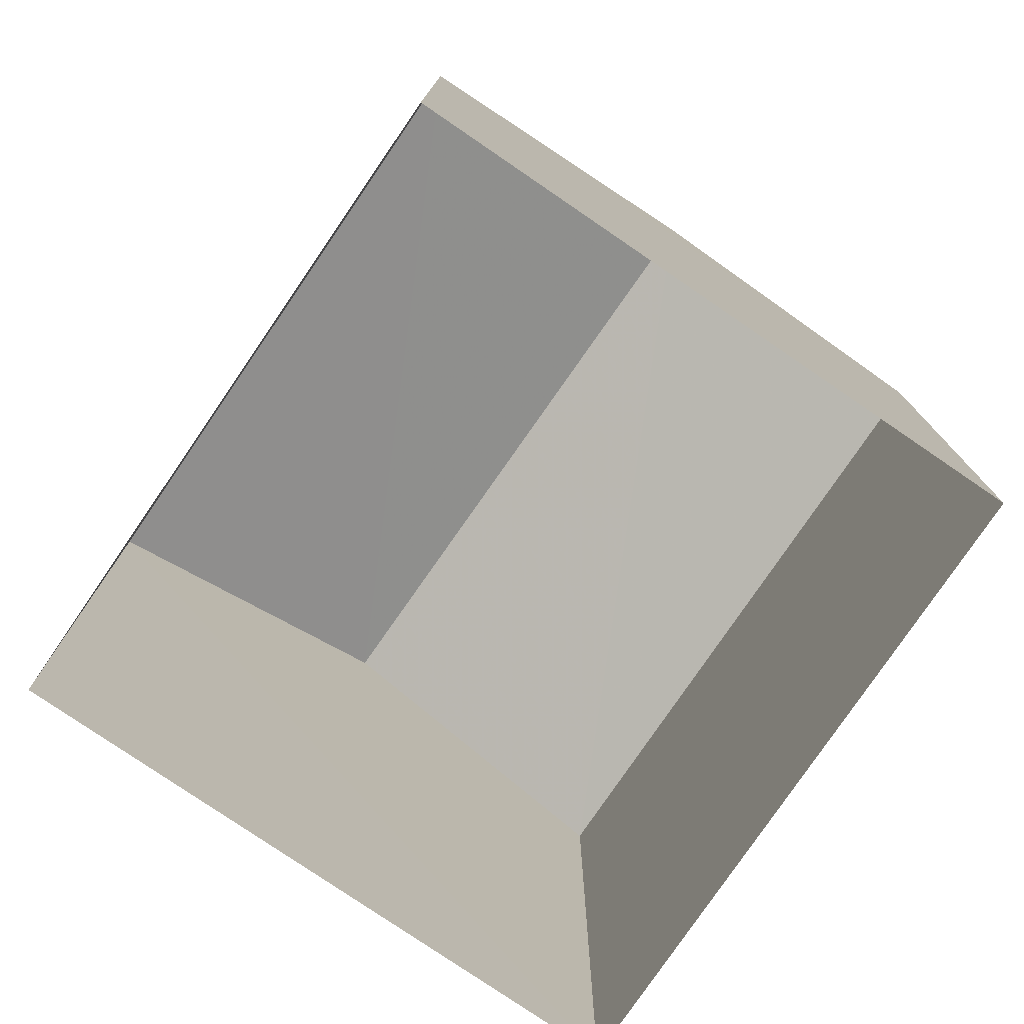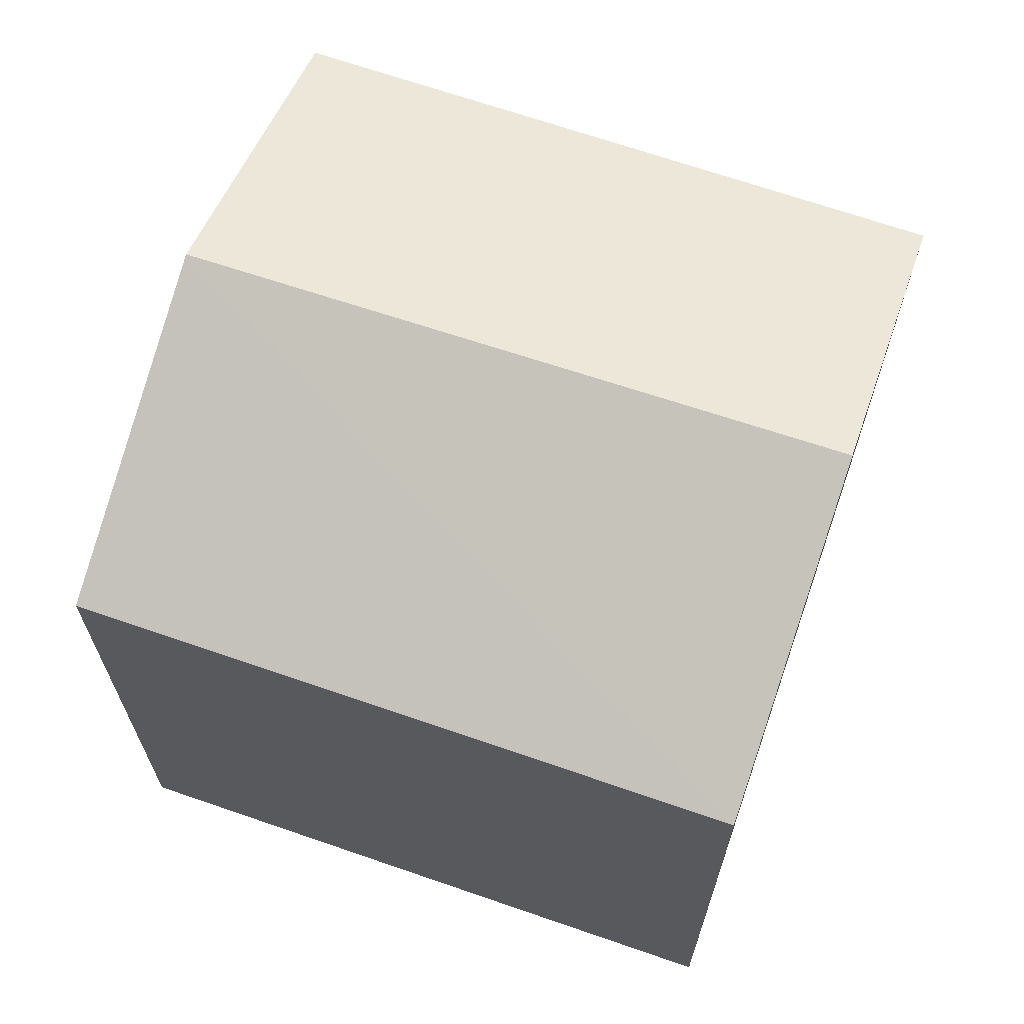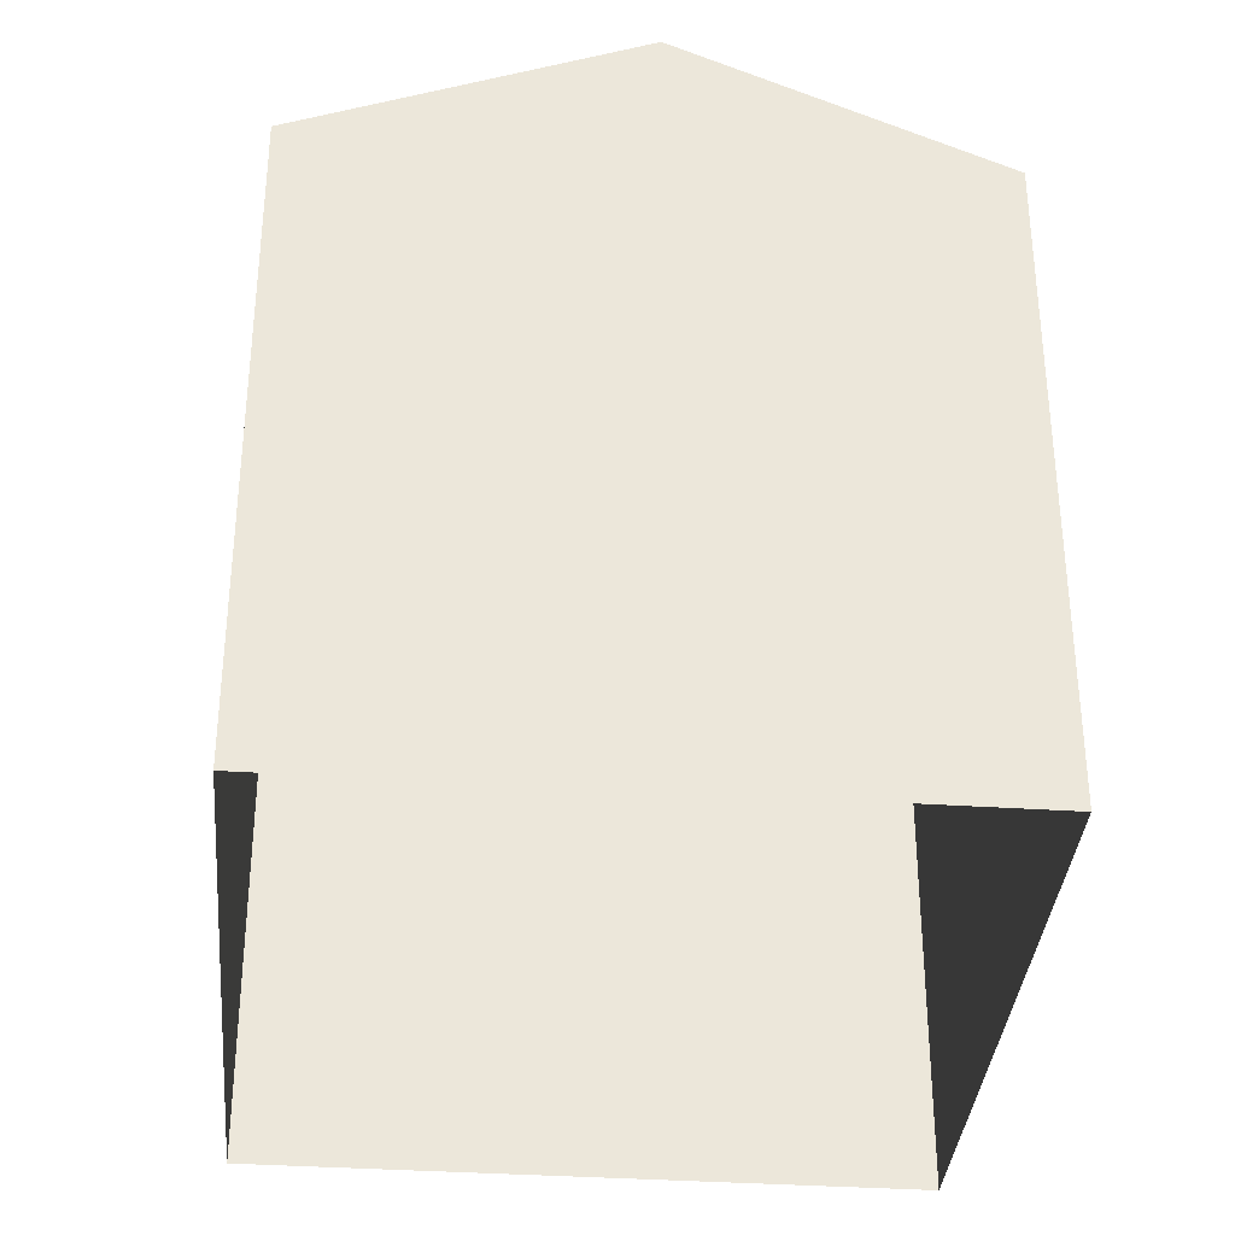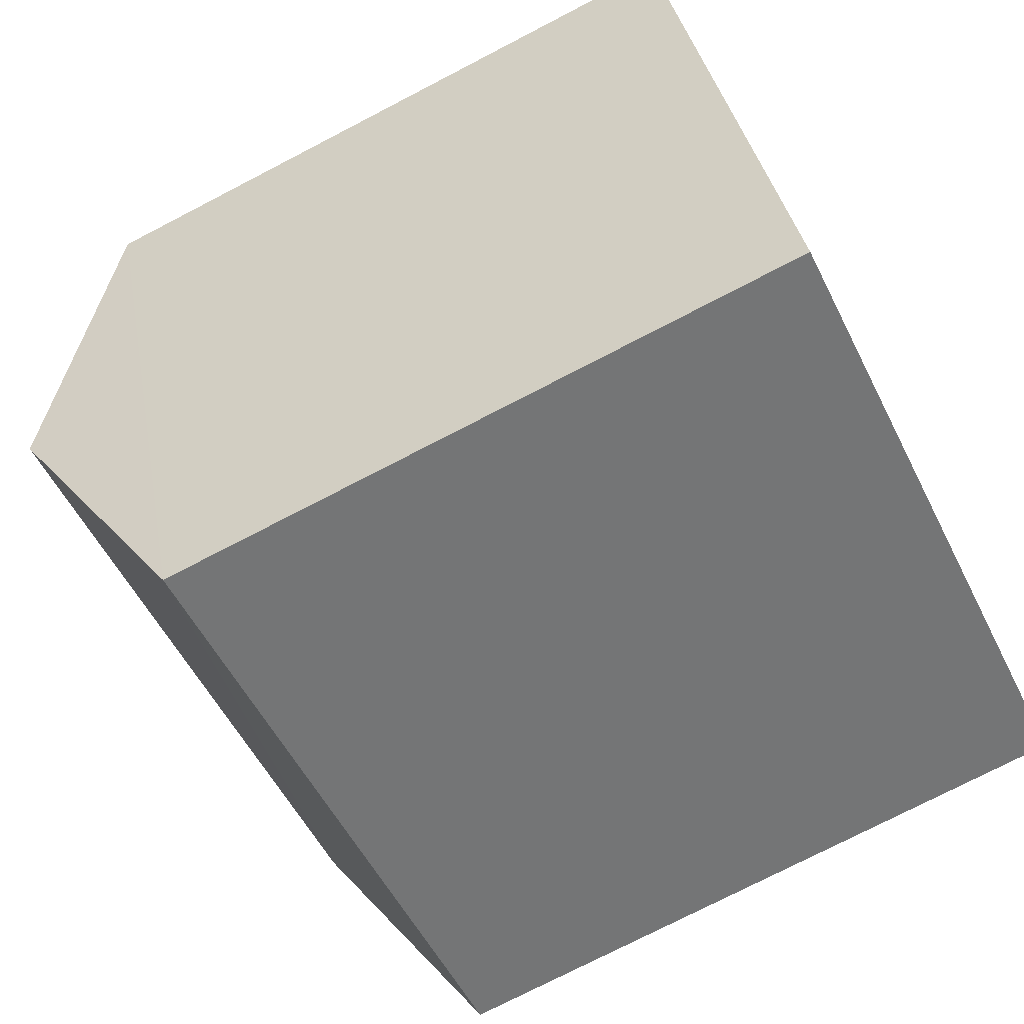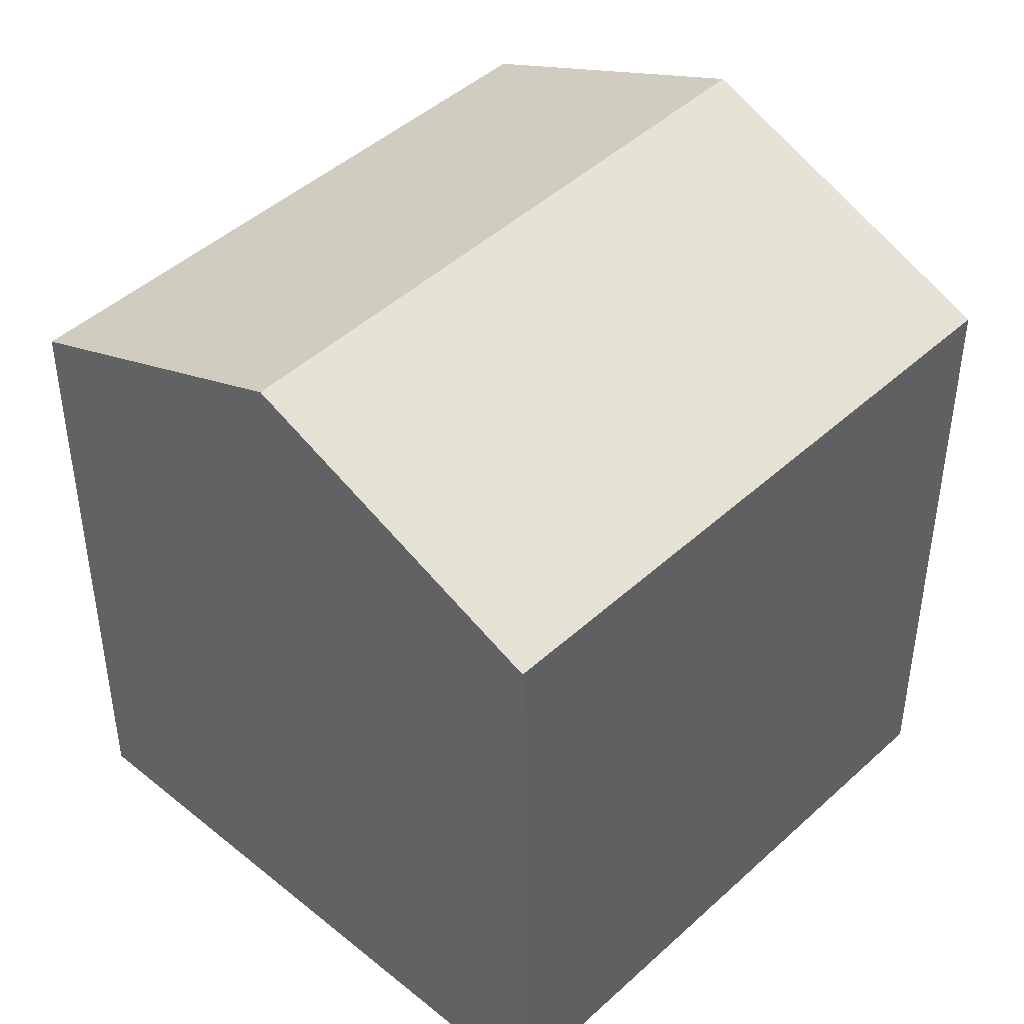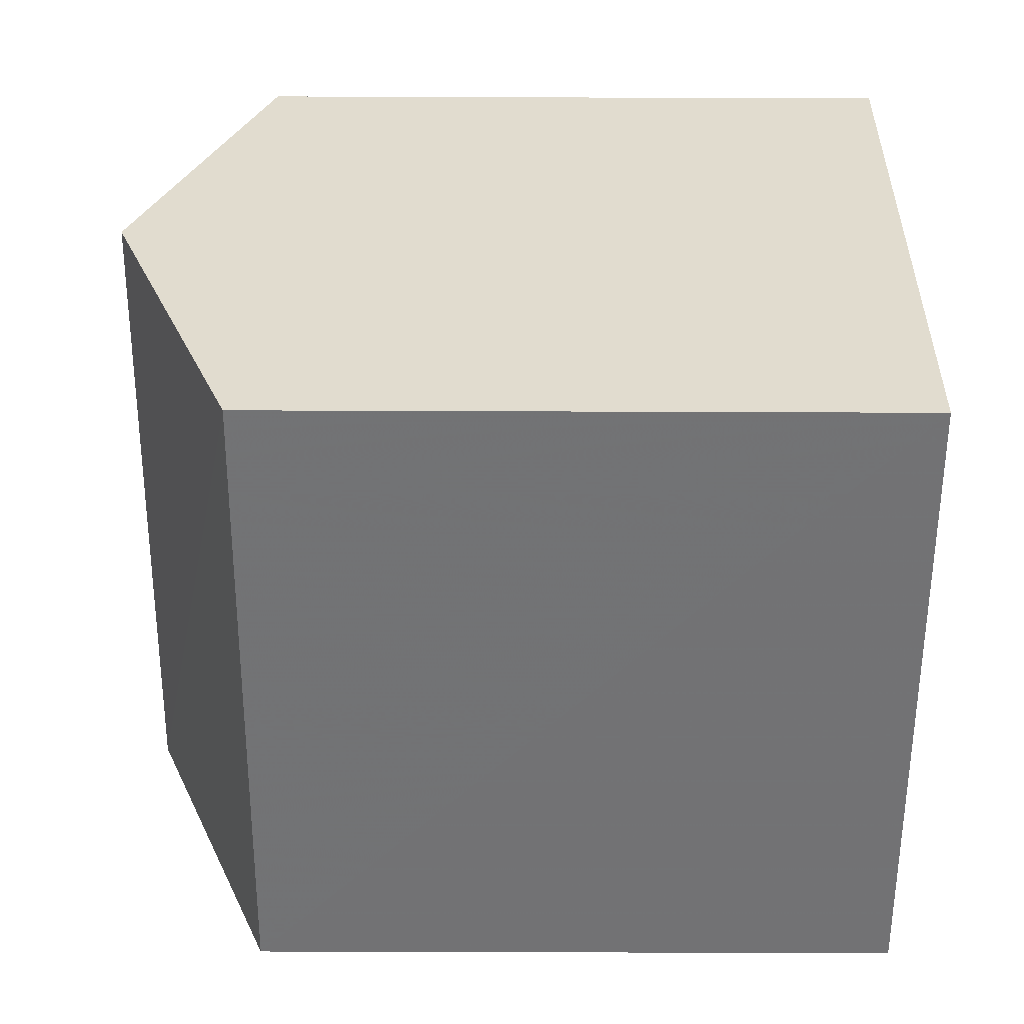
<metadata>
{"format":"obj","ext":"obj","renderer":"f3d","projection":"perspective","resolution":1024,"background":"white","views":[{"elev":-78.3,"azim":34.0,"up":"+Z"},{"elev":68.4,"azim":-2.6,"up":"+Z"},{"elev":-35.4,"azim":63.3,"up":"+Z"},{"elev":-75.4,"azim":117.4,"up":"+Y"},{"elev":44.9,"azim":-68.3,"up":"+Z"},{"elev":-77.4,"azim":89.8,"up":"+Y"}]}
</metadata>
<code>
v -1.167e+04 -3.397e+04 31.29
v -1.167e+04 -3.398e+04 31.29
v -1.167e+04 -3.397e+04 31.29
v -1.167e+04 -3.397e+04 31.29
v -1.167e+04 -3.398e+04 37.11
v -1.167e+04 -3.397e+04 38.3
v -1.167e+04 -3.397e+04 37.11
v -1.167e+04 -3.397e+04 38.3
v -1.167e+04 -3.397e+04 37.11
v -1.167e+04 -3.397e+04 37.11
f 1 2 3
f 4 1 3
f 5 6 7
f 8 6 5
f 6 8 9
f 9 8 10
f 8 5 10
f 6 9 7
f 7 4 3
f 7 9 4
f 9 1 4
f 9 10 1
f 5 2 1
f 10 5 1
f 7 3 2
f 5 7 2

</code>
